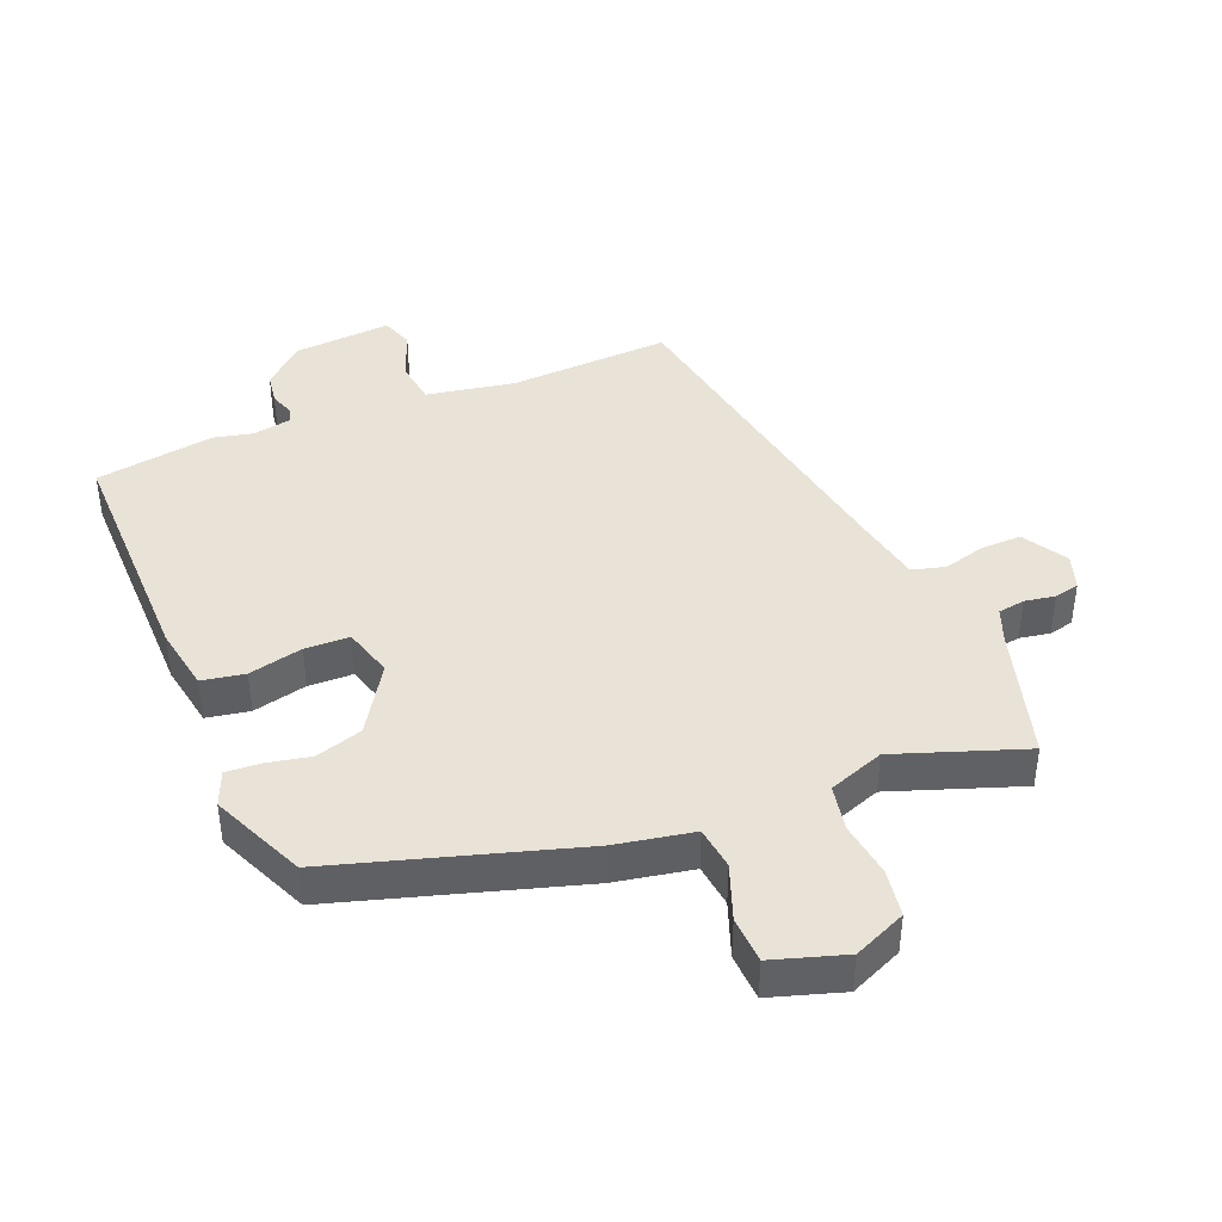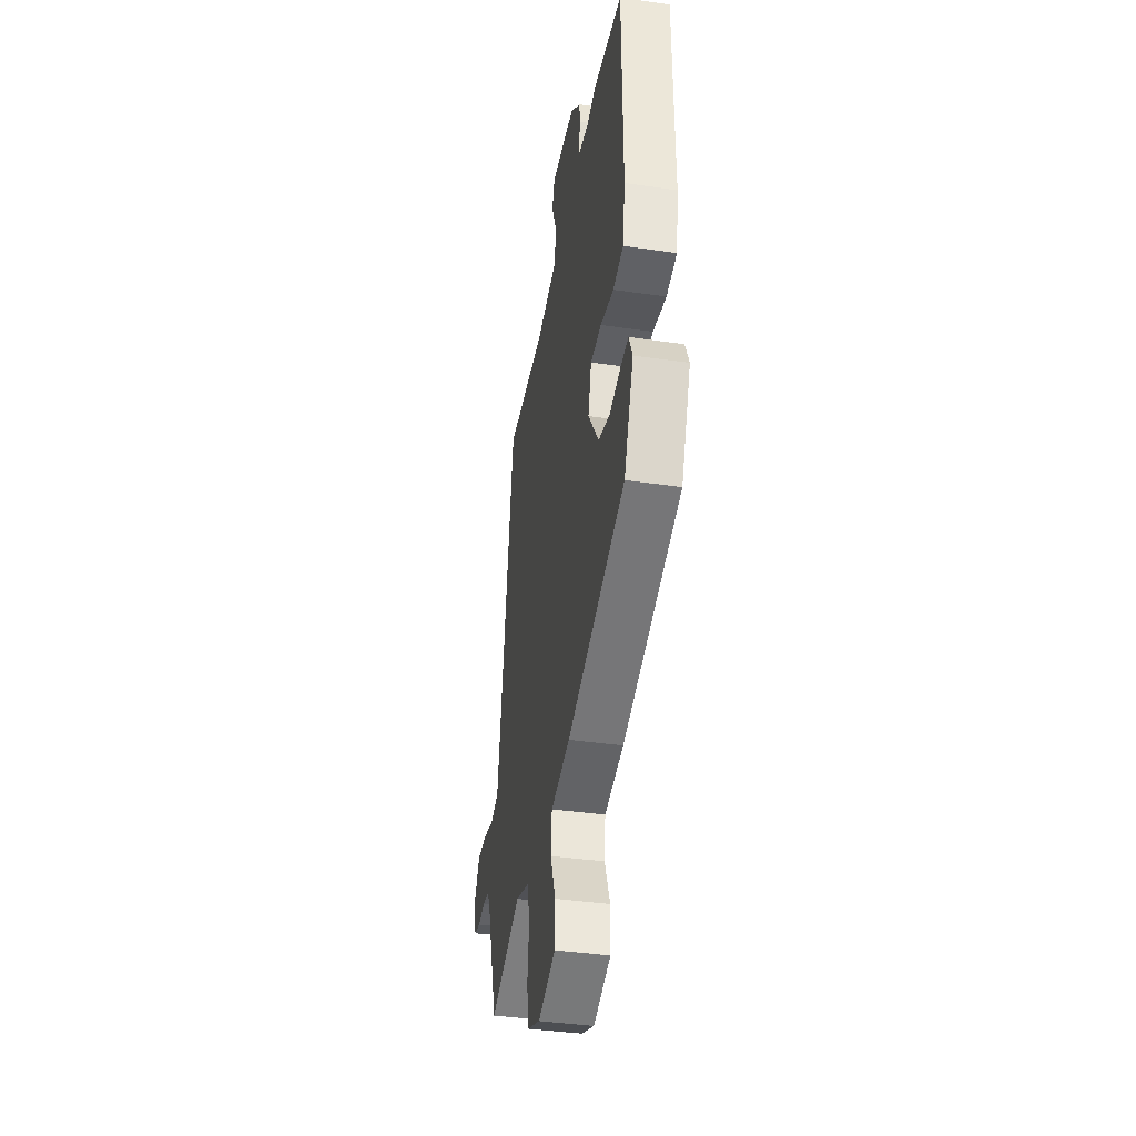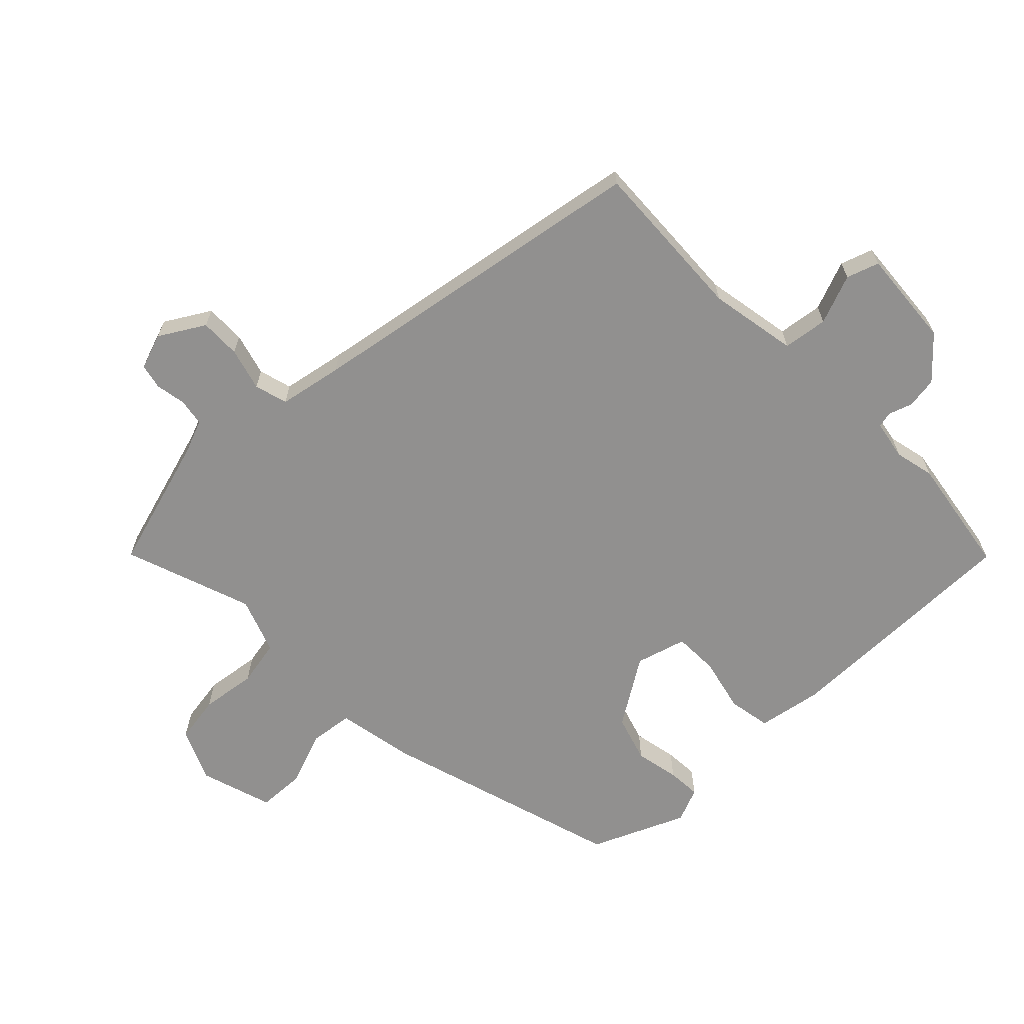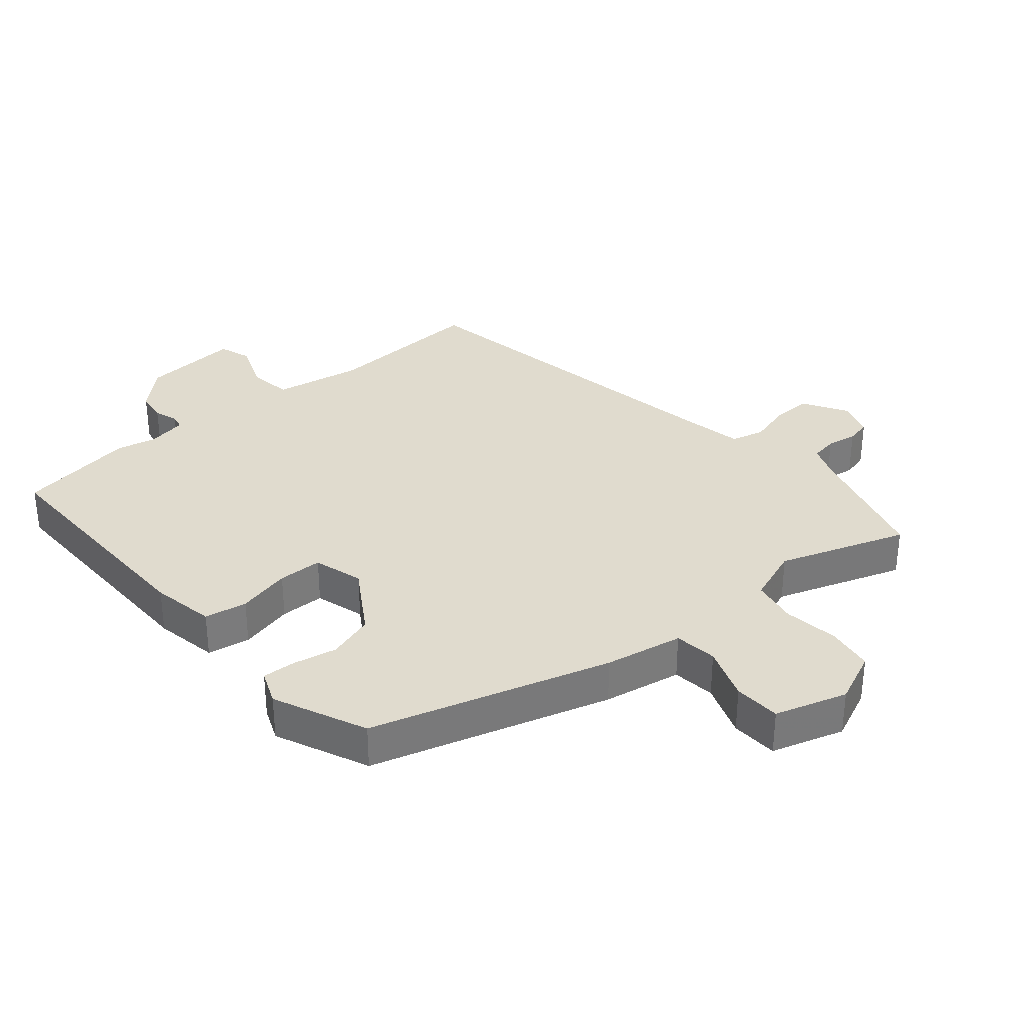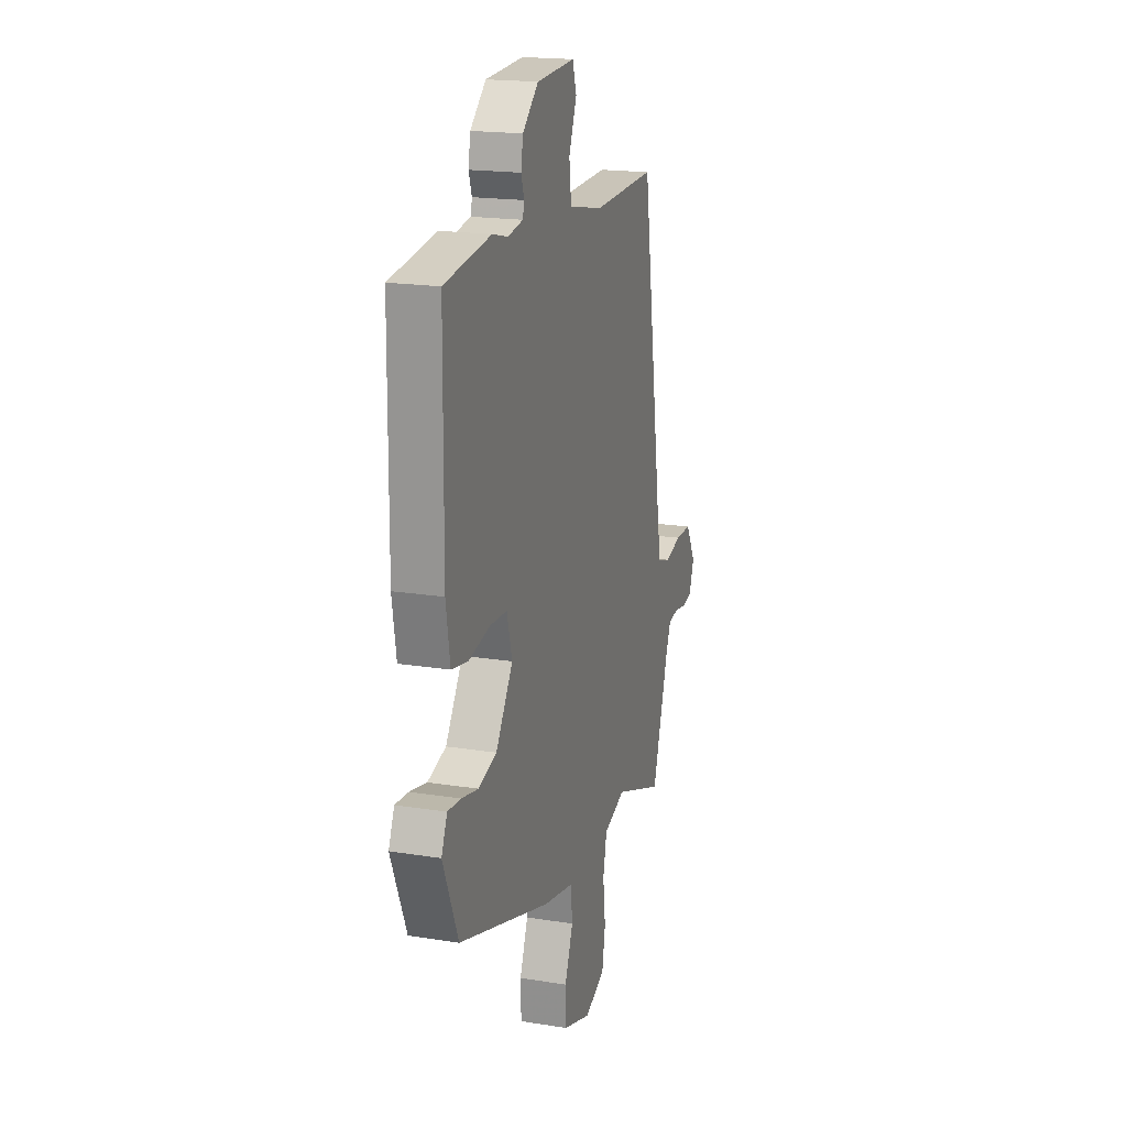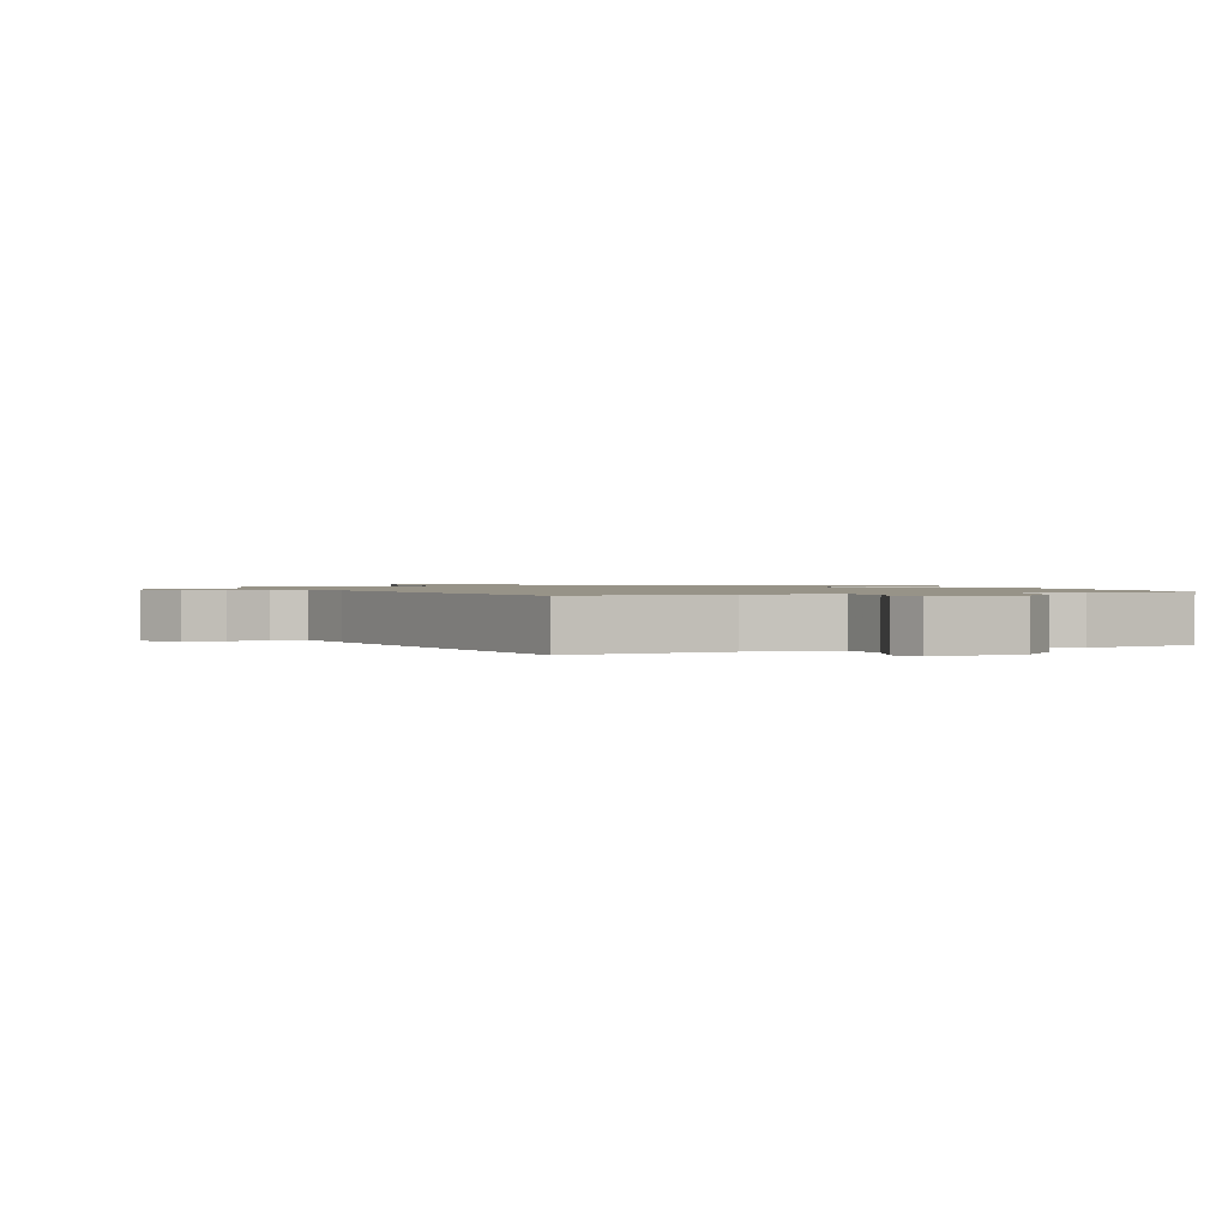
<metadata>
{"format":"obj","ext":"obj","renderer":"f3d","projection":"perspective","resolution":1024,"background":"white","views":[{"elev":41.6,"azim":156.7,"up":"+Y"},{"elev":-39.2,"azim":79.7,"up":"+Z"},{"elev":-65.7,"azim":-46.7,"up":"+Y"},{"elev":33.4,"azim":138.5,"up":"+Y"},{"elev":18.6,"azim":107.1,"up":"+Z"},{"elev":1.3,"azim":-23.7,"up":"+Y"}]}
</metadata>
<code>
v 0.328 0.07 0.524
v 0.513 0.07 0.498
v 0.517 0.07 0.117
v 0.501 0.07 0.017
v 0.435 0.07 0.004
v 0.351 0.07 0.022
v 0.282 0.07 0.019
v 0.261 0.07 -0.059
v 0.329 0.07 -0.162
v 0.402 0.07 -0.183
v 0.47 0.07 -0.168
v 0.522 0.07 -0.164
v 0.545 0.07 -0.217
v 0.484 0.07 -0.363
v 0.115 0.07 -0.481
v -0.006 0.07 -0.506
v -0.013 0.07 -0.573
v 0.02 0.07 -0.657
v 0.018 0.07 -0.73
v -0.093 0.07 -0.767
v -0.175 0.07 -0.733
v -0.188 0.07 -0.66
v -0.178 0.07 -0.574
v -0.193 0.07 -0.503
v -0.28 0.07 -0.473
v -0.477 0.07 -0.546
v -0.541 0.07 -0.341
v -0.563 0.07 -0.288
v -0.605 0.07 -0.282
v -0.652 0.07 -0.291
v -0.691 0.07 -0.283
v -0.711 0.07 -0.228
v -0.671 0.07 -0.158
v -0.608 0.07 -0.158
v -0.542 0.07 -0.175
v -0.491 0.07 -0.16
v -0.474 0.07 -0.061
v -0.392 0.07 0.479
v -0.14 0.07 0.471
v -0.004 0.07 0.498
v 0.004 0.07 0.567
v -0.027 0.07 0.643
v -0.011 0.07 0.693
v 0.141 0.07 0.684
v 0.204 0.07 0.628
v 0.212 0.07 0.58
v 0.2 0.07 0.543
v 0.206 0.07 0.519
v 0.267 0.07 0.509
v 0.328 0 0.524
v 0.513 0 0.498
v 0.517 0 0.117
v 0.501 0 0.017
v 0.435 0 0.004
v 0.351 0 0.022
v 0.282 0 0.019
v 0.261 0 -0.059
v 0.329 0 -0.162
v 0.402 0 -0.183
v 0.47 0 -0.168
v 0.522 0 -0.164
v 0.545 0 -0.217
v 0.484 0 -0.363
v 0.115 0 -0.481
v -0.006 0 -0.506
v -0.013 0 -0.573
v 0.02 0 -0.657
v 0.018 0 -0.73
v -0.093 0 -0.767
v -0.175 0 -0.733
v -0.188 0 -0.66
v -0.178 0 -0.574
v -0.193 0 -0.503
v -0.28 0 -0.473
v -0.477 0 -0.546
v -0.541 0 -0.341
v -0.563 0 -0.288
v -0.605 0 -0.282
v -0.652 0 -0.291
v -0.691 0 -0.283
v -0.711 0 -0.228
v -0.671 0 -0.158
v -0.608 0 -0.158
v -0.542 0 -0.175
v -0.491 0 -0.16
v -0.474 0 -0.061
v -0.392 0 0.479
v -0.14 0 0.471
v -0.004 0 0.498
v 0.004 0 0.567
v -0.027 0 0.643
v -0.011 0 0.693
v 0.141 0 0.684
v 0.204 0 0.628
v 0.212 0 0.58
v 0.2 0 0.543
v 0.206 0 0.519
v 0.267 0 0.509
f 44 45 46 47
f 44 47 48
f 41 42 43 44
f 40 41 44 48
f 39 40 48 49
f 37 38 39
f 36 37 39 49
f 32 33 34 35
f 32 35 36
f 29 30 31 32
f 28 29 32 36
f 27 28 36 49
f 25 26 27 49
f 20 21 22 23
f 20 23 24
f 17 18 19 20
f 16 17 20 24
f 10 11 12 13
f 10 13 14 15
f 3 4 5 6
f 3 6 7
f 2 3 7
f 1 2 7
f 49 1 7 8
f 24 25 49 8
f 9 10 15 16
f 8 9 16 24
f 96 95 94 93
f 97 96 93
f 93 92 91 90
f 97 93 90 89
f 98 97 89 88
f 88 87 86
f 98 88 86 85
f 84 83 82 81
f 85 84 81
f 81 80 79 78
f 85 81 78 77
f 98 85 77 76
f 98 76 75 74
f 72 71 70 69
f 73 72 69
f 69 68 67 66
f 73 69 66 65
f 62 61 60 59
f 64 63 62 59
f 55 54 53 52
f 56 55 52
f 56 52 51
f 56 51 50
f 57 56 50 98
f 57 98 74 73
f 65 64 59 58
f 73 65 58 57
f 1 50 51 2
f 2 51 52 3
f 3 52 53 4
f 4 53 54 5
f 5 54 55 6
f 6 55 56 7
f 7 56 57 8
f 8 57 58 9
f 9 58 59 10
f 10 59 60 11
f 11 60 61 12
f 12 61 62 13
f 13 62 63 14
f 14 63 64 15
f 15 64 65 16
f 16 65 66 17
f 17 66 67 18
f 18 67 68 19
f 19 68 69 20
f 20 69 70 21
f 21 70 71 22
f 22 71 72 23
f 23 72 73 24
f 24 73 74 25
f 25 74 75 26
f 26 75 76 27
f 27 76 77 28
f 28 77 78 29
f 29 78 79 30
f 30 79 80 31
f 31 80 81 32
f 32 81 82 33
f 33 82 83 34
f 34 83 84 35
f 35 84 85 36
f 36 85 86 37
f 37 86 87 38
f 38 87 88 39
f 39 88 89 40
f 40 89 90 41
f 41 90 91 42
f 42 91 92 43
f 43 92 93 44
f 44 93 94 45
f 45 94 95 46
f 46 95 96 47
f 47 96 97 48
f 48 97 98 49
f 49 98 50 1

</code>
